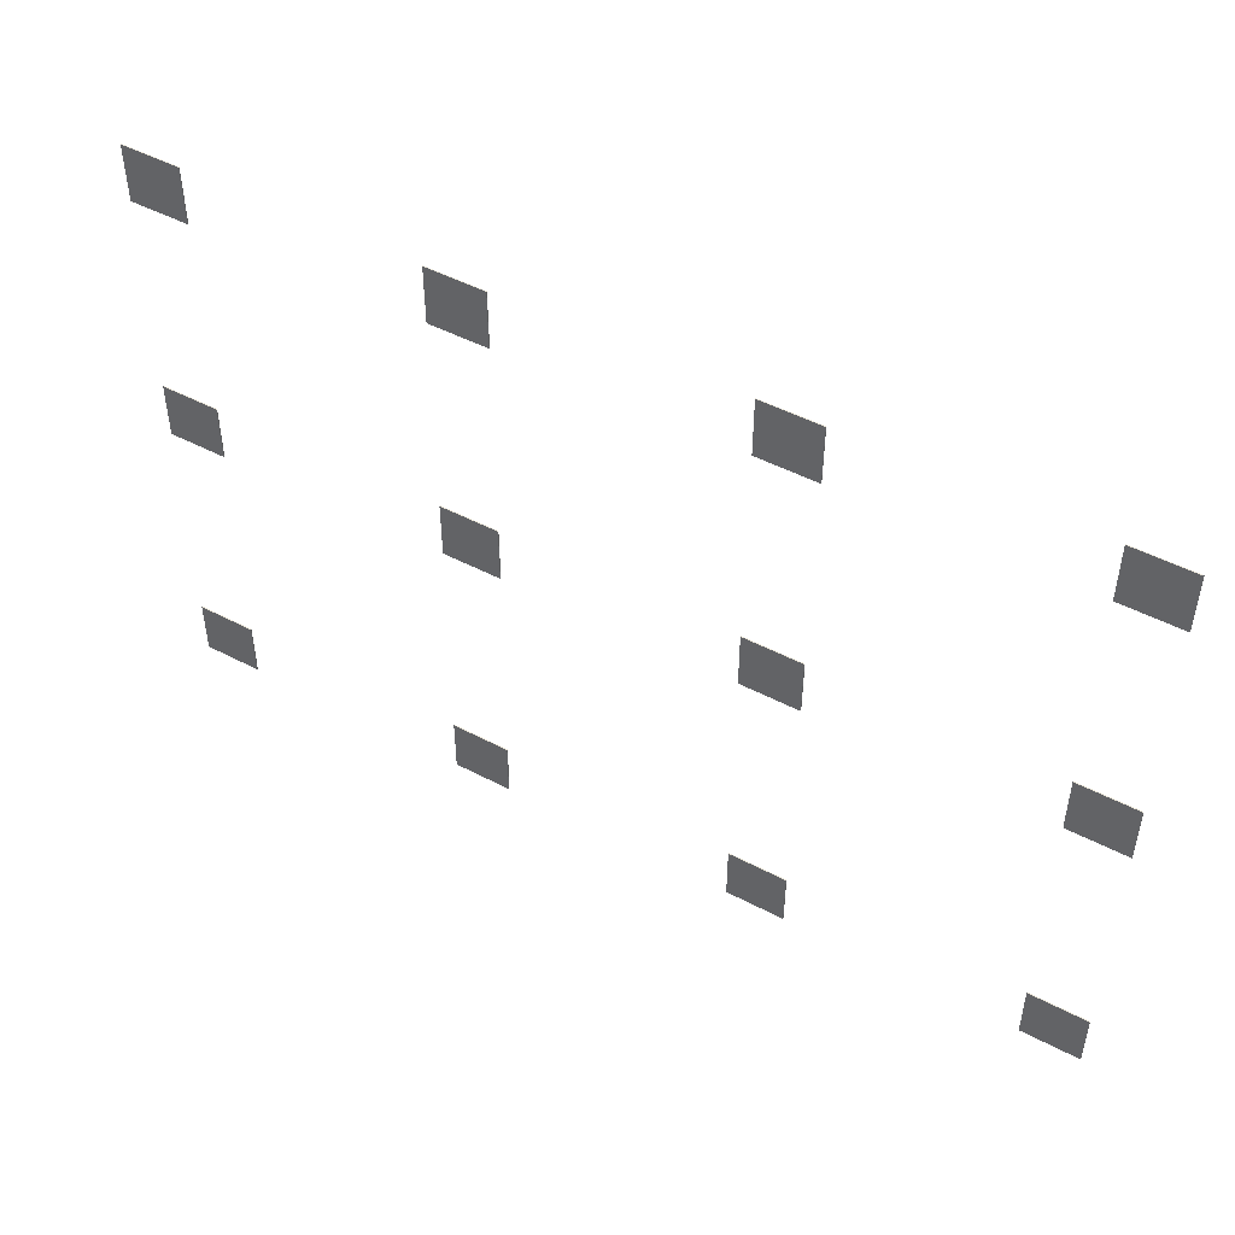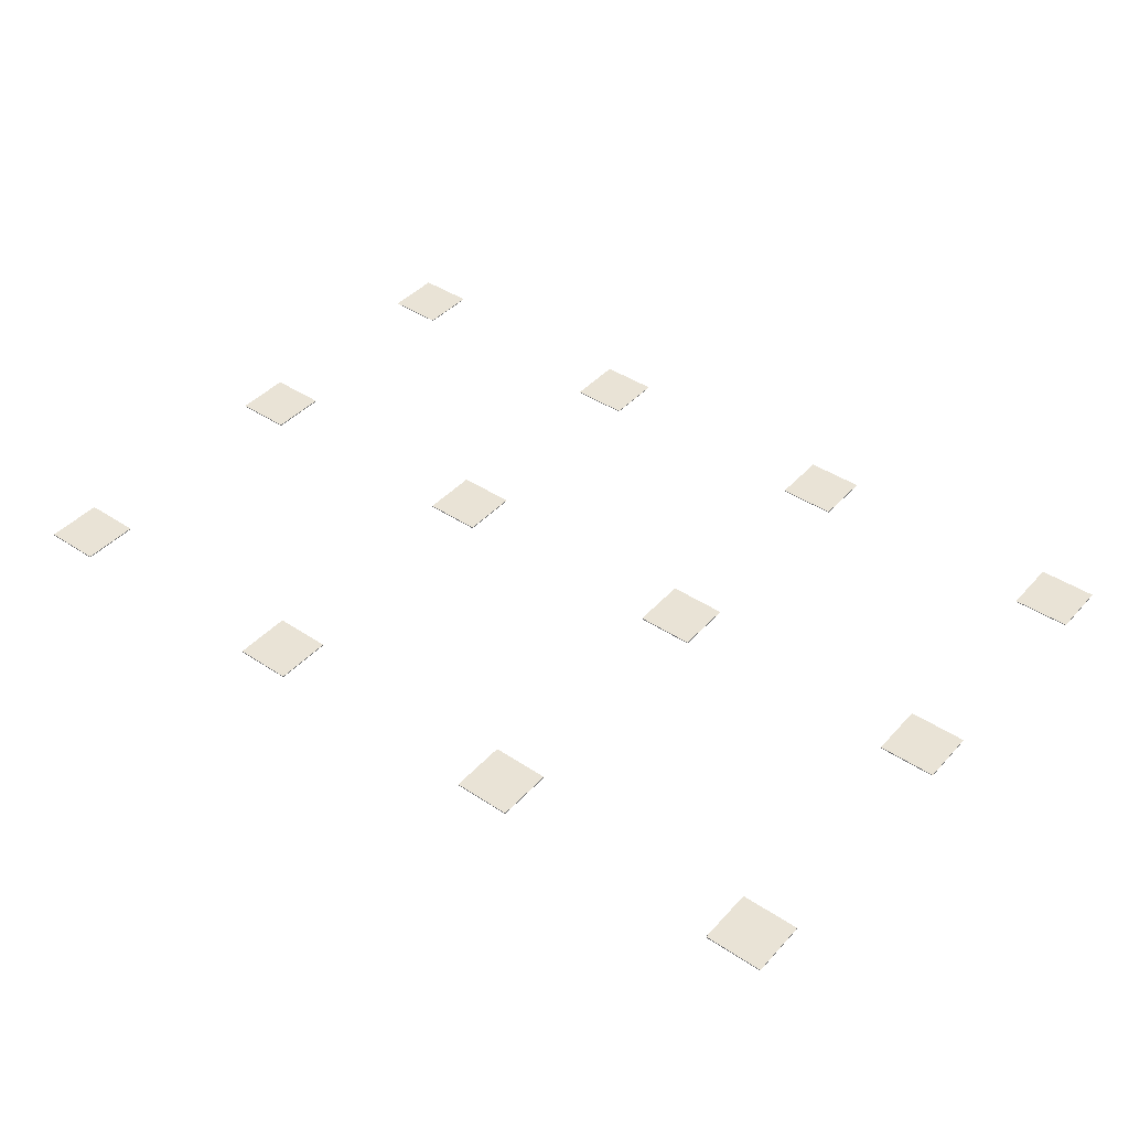
<metadata>
{"format":"obj","ext":"obj","renderer":"f3d","projection":"perspective","resolution":1024,"background":"white","views":[{"elev":48.3,"azim":-149.5,"up":"+Z"},{"elev":42.3,"azim":-141.6,"up":"+Y"}]}
</metadata>
<code>
g bottom_1
v 1131 308.5 914.4
v 1191 308.5 914.4
v 1191 308.5 974.7
v 1131 308.5 974.7
f 1 2 3
f 1 3 4
g top_2
v 1131 309.5 914.4
v 1131 309.5 974.7
v 1191 309.5 974.7
v 1191 309.5 914.4
f 5 6 7
f 5 7 8
g left_3
f 1 4 6
f 1 6 5
g right_4
f 2 8 7
f 2 7 3
g back_5
f 1 5 8
f 1 8 2
g front_6
f 3 7 6
f 3 6 4
g bottom_7
v 1432 308.5 915.3
v 1492 308.5 915.3
v 1492 308.5 975.6
v 1432 308.5 975.6
f 9 10 11
f 9 11 12
g top_8
v 1432 309.5 915.3
v 1432 309.5 975.6
v 1492 309.5 975.6
v 1492 309.5 915.3
f 13 14 15
f 13 15 16
g left_9
f 9 12 14
f 9 14 13
g right_10
f 10 16 15
f 10 15 11
g back_11
f 9 13 16
f 9 16 10
g front_12
f 11 15 14
f 11 14 12
g bottom_13
v 1731 308.5 914.9
v 1791 308.5 914.9
v 1791 308.5 975.2
v 1731 308.5 975.2
f 17 18 19
f 17 19 20
g top_14
v 1731 309.5 914.9
v 1731 309.5 975.2
v 1791 309.5 975.2
v 1791 309.5 914.9
f 21 22 23
f 21 23 24
g left_15
f 17 20 22
f 17 22 21
g right_16
f 18 24 23
f 18 23 19
g back_17
f 17 21 24
f 17 24 18
g front_18
f 19 23 22
f 19 22 20
g bottom_19
v 2031 308.5 914.5
v 2091 308.5 914.5
v 2091 308.5 974.8
v 2031 308.5 974.8
f 25 26 27
f 25 27 28
g top_20
v 2031 309.5 914.5
v 2031 309.5 974.8
v 2091 309.5 974.8
v 2091 309.5 914.5
f 29 30 31
f 29 31 32
g left_21
f 25 28 30
f 25 30 29
g right_22
f 26 32 31
f 26 31 27
g back_23
f 25 29 32
f 25 32 26
g front_24
f 27 31 30
f 27 30 28
g bottom_25
v 1132 308.5 612.9
v 1192 308.5 612.9
v 1192 308.5 673.2
v 1132 308.5 673.2
f 33 34 35
f 33 35 36
g top_26
v 1132 309.5 612.9
v 1132 309.5 673.2
v 1192 309.5 673.2
v 1192 309.5 612.9
f 37 38 39
f 37 39 40
g left_27
f 33 36 38
f 33 38 37
g right_28
f 34 40 39
f 34 39 35
g back_29
f 33 37 40
f 33 40 34
g front_30
f 35 39 38
f 35 38 36
g bottom_31
v 1130 308.5 1189
v 1190 308.5 1189
v 1190 308.5 1250
v 1130 308.5 1250
f 41 42 43
f 41 43 44
g top_32
v 1130 309.3 1189
v 1130 309.3 1250
v 1190 309.3 1250
v 1190 309.3 1189
f 45 46 47
f 45 47 48
g left_33
f 41 44 46
f 41 46 45
g right_34
f 42 48 47
f 42 47 43
g back_35
f 41 45 48
f 41 48 42
g front_36
f 43 47 46
f 43 46 44
g bottom_37
v 1432 308.5 612.4
v 1492 308.5 612.4
v 1492 308.5 672.7
v 1432 308.5 672.7
f 49 50 51
f 49 51 52
g top_38
v 1432 309.5 612.4
v 1432 309.5 672.7
v 1492 309.5 672.7
v 1492 309.5 612.4
f 53 54 55
f 53 55 56
g left_39
f 49 52 54
f 49 54 53
g right_40
f 50 56 55
f 50 55 51
g back_41
f 49 53 56
f 49 56 50
g front_42
f 51 55 54
f 51 54 52
g bottom_43
v 1430 308.5 1188
v 1490 308.5 1188
v 1490 308.5 1248
v 1430 308.5 1248
f 57 58 59
f 57 59 60
g top_44
v 1430 309.3 1188
v 1430 309.3 1248
v 1490 309.3 1248
v 1490 309.3 1188
f 61 62 63
f 61 63 64
g left_45
f 57 60 62
f 57 62 61
g right_46
f 58 64 63
f 58 63 59
g back_47
f 57 61 64
f 57 64 58
g front_48
f 59 63 62
f 59 62 60
g bottom_49
v 1733 308.5 612.4
v 1793 308.5 612.4
v 1793 308.5 672.7
v 1733 308.5 672.7
f 65 66 67
f 65 67 68
g top_50
v 1733 309.5 612.4
v 1733 309.5 672.7
v 1793 309.5 672.7
v 1793 309.5 612.4
f 69 70 71
f 69 71 72
g left_51
f 65 68 70
f 65 70 69
g right_52
f 66 72 71
f 66 71 67
g back_53
f 65 69 72
f 65 72 66
g front_54
f 67 71 70
f 67 70 68
g bottom_55
v 1730 308.5 1188
v 1791 308.5 1188
v 1791 308.5 1248
v 1730 308.5 1248
f 73 74 75
f 73 75 76
g top_56
v 1730 309.3 1188
v 1730 309.3 1248
v 1791 309.3 1248
v 1791 309.3 1188
f 77 78 79
f 77 79 80
g left_57
f 73 76 78
f 73 78 77
g right_58
f 74 80 79
f 74 79 75
g back_59
f 73 77 80
f 73 80 74
g front_60
f 75 79 78
f 75 78 76
g bottom_61
v 2032 308.5 613.1
v 2092 308.5 613.1
v 2092 308.5 673.4
v 2032 308.5 673.4
f 81 82 83
f 81 83 84
g top_62
v 2032 309.5 613.1
v 2032 309.5 673.4
v 2092 309.5 673.4
v 2092 309.5 613.1
f 85 86 87
f 85 87 88
g left_63
f 81 84 86
f 81 86 85
g right_64
f 82 88 87
f 82 87 83
g back_65
f 81 85 88
f 81 88 82
g front_66
f 83 87 86
f 83 86 84
g bottom_67
v 2030 308.5 1190
v 2091 308.5 1190
v 2091 308.5 1250
v 2030 308.5 1250
f 89 90 91
f 89 91 92
g top_68
v 2030 309.3 1190
v 2030 309.3 1250
v 2091 309.3 1250
v 2091 309.3 1190
f 93 94 95
f 93 95 96
g left_69
f 89 92 94
f 89 94 93
g right_70
f 90 96 95
f 90 95 91
g back_71
f 89 93 96
f 89 96 90
g front_72
f 91 95 94
f 91 94 92

</code>
